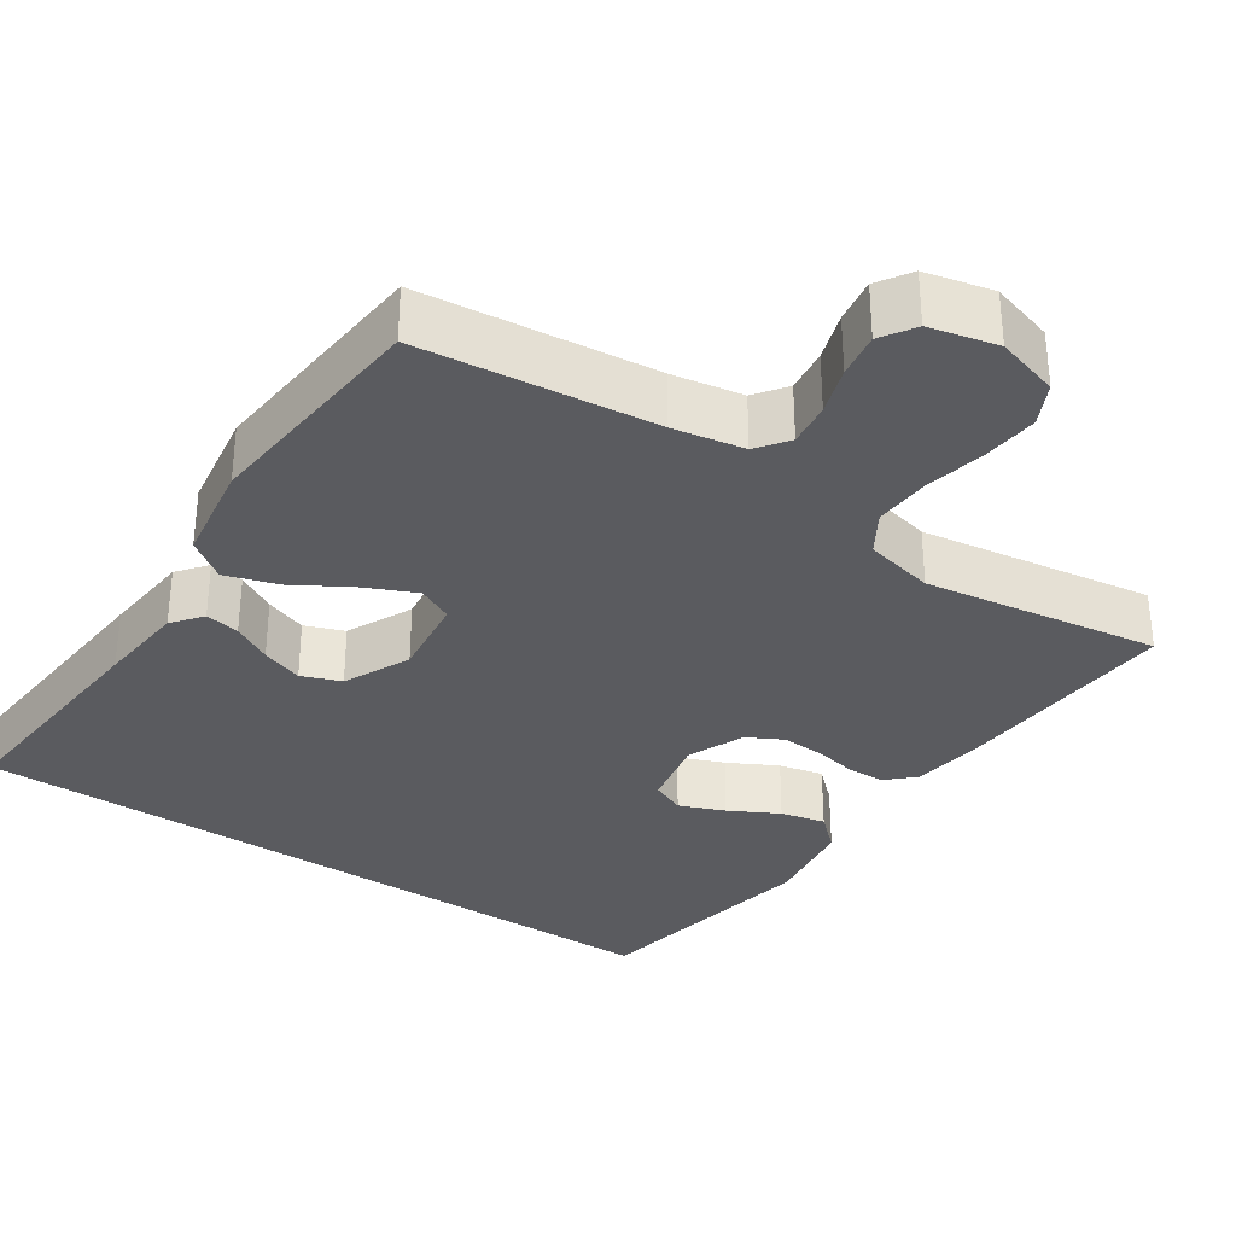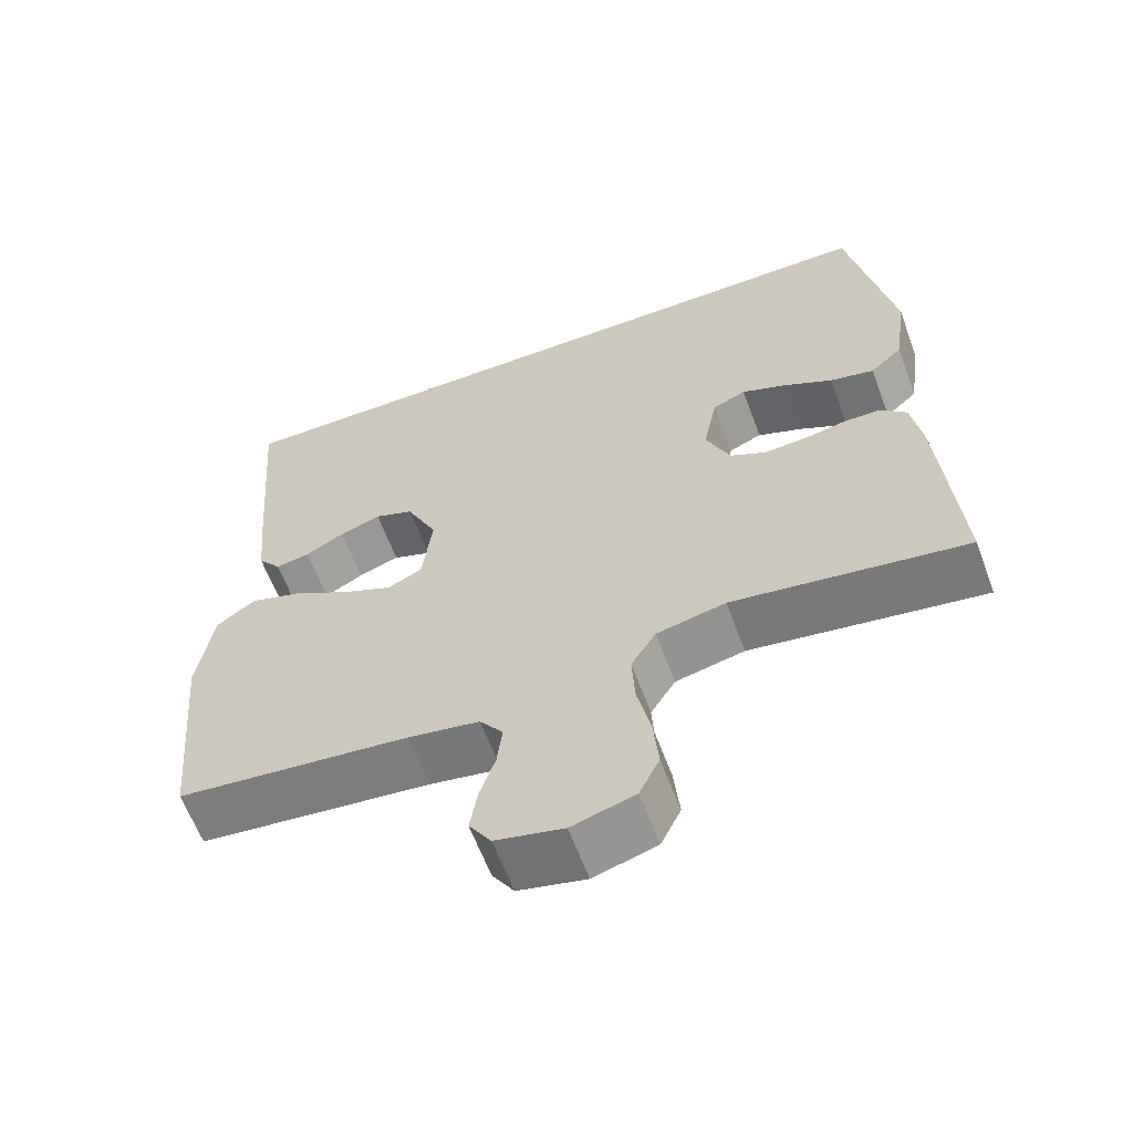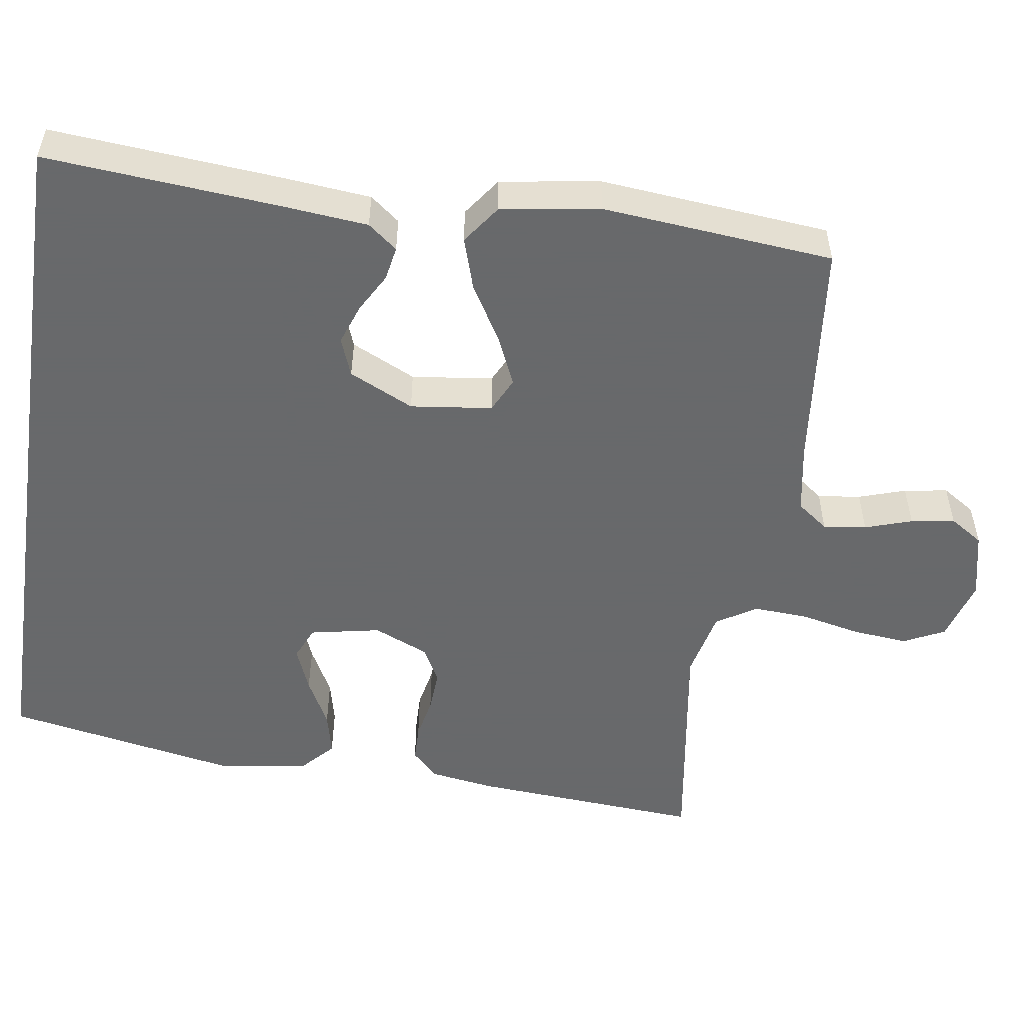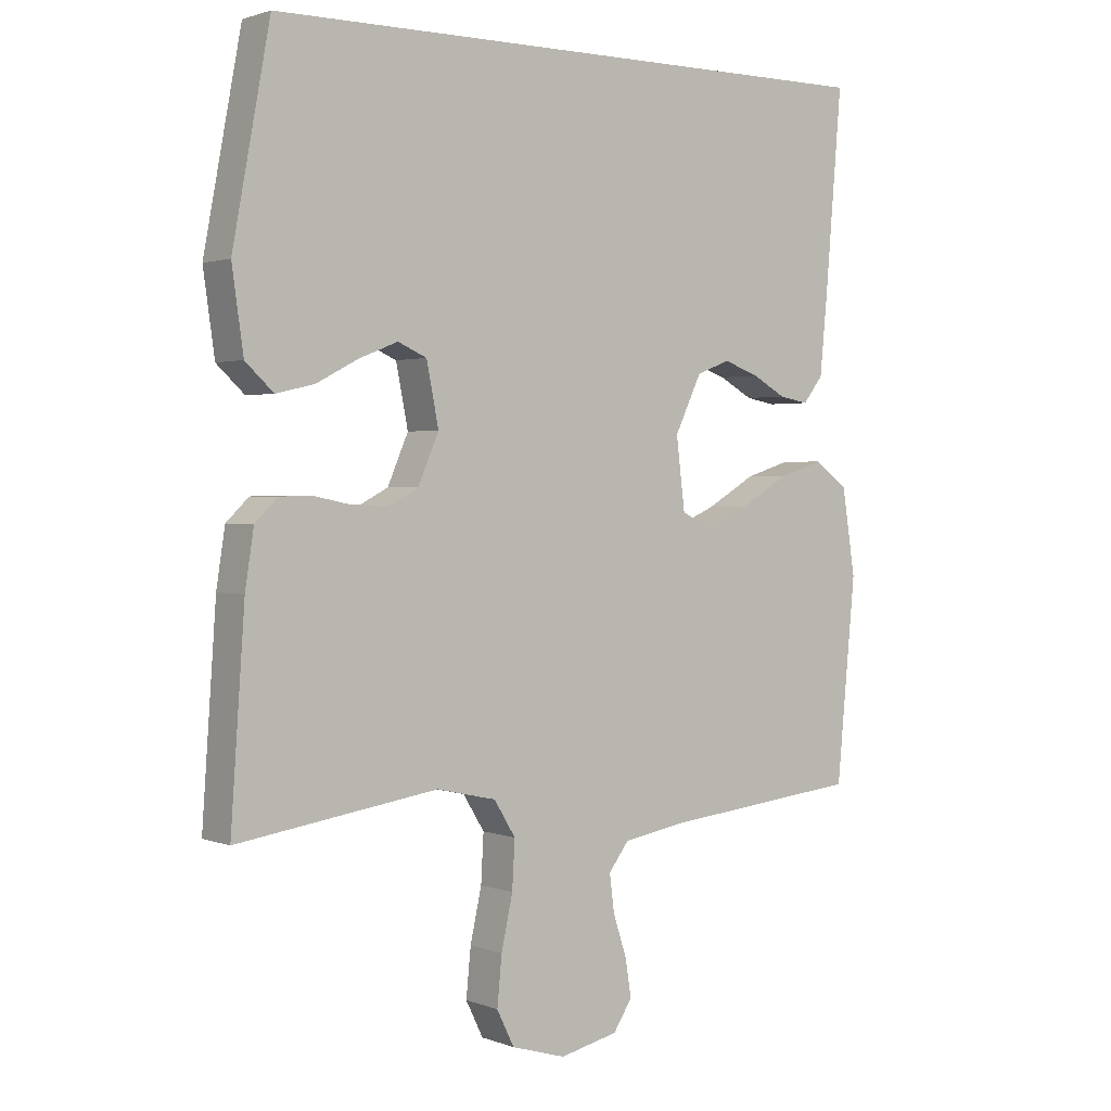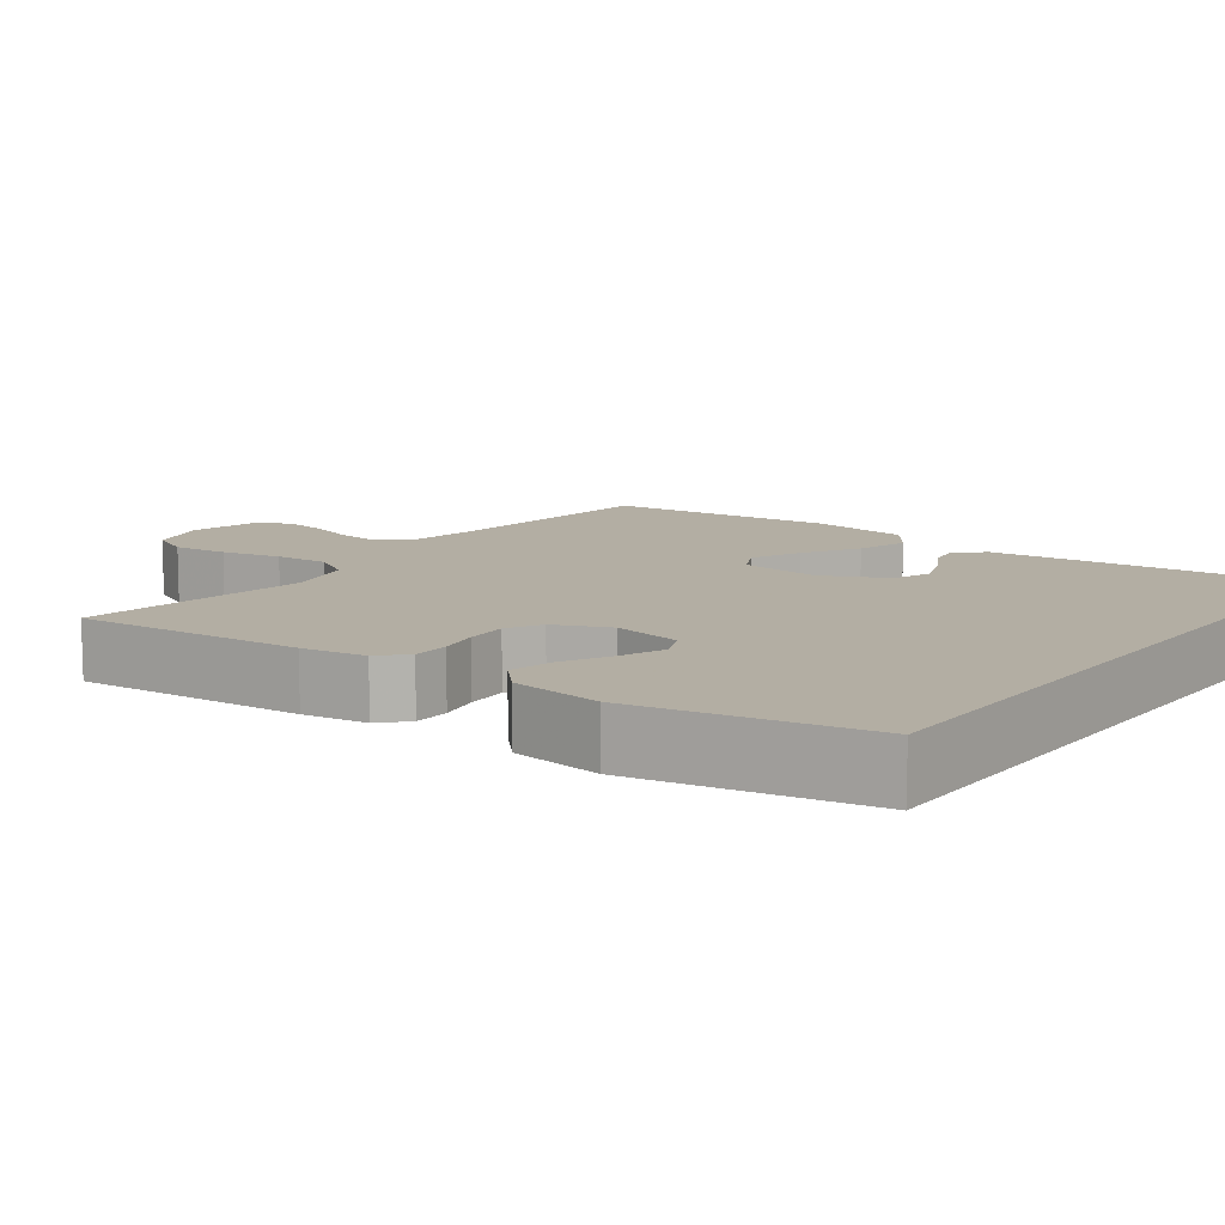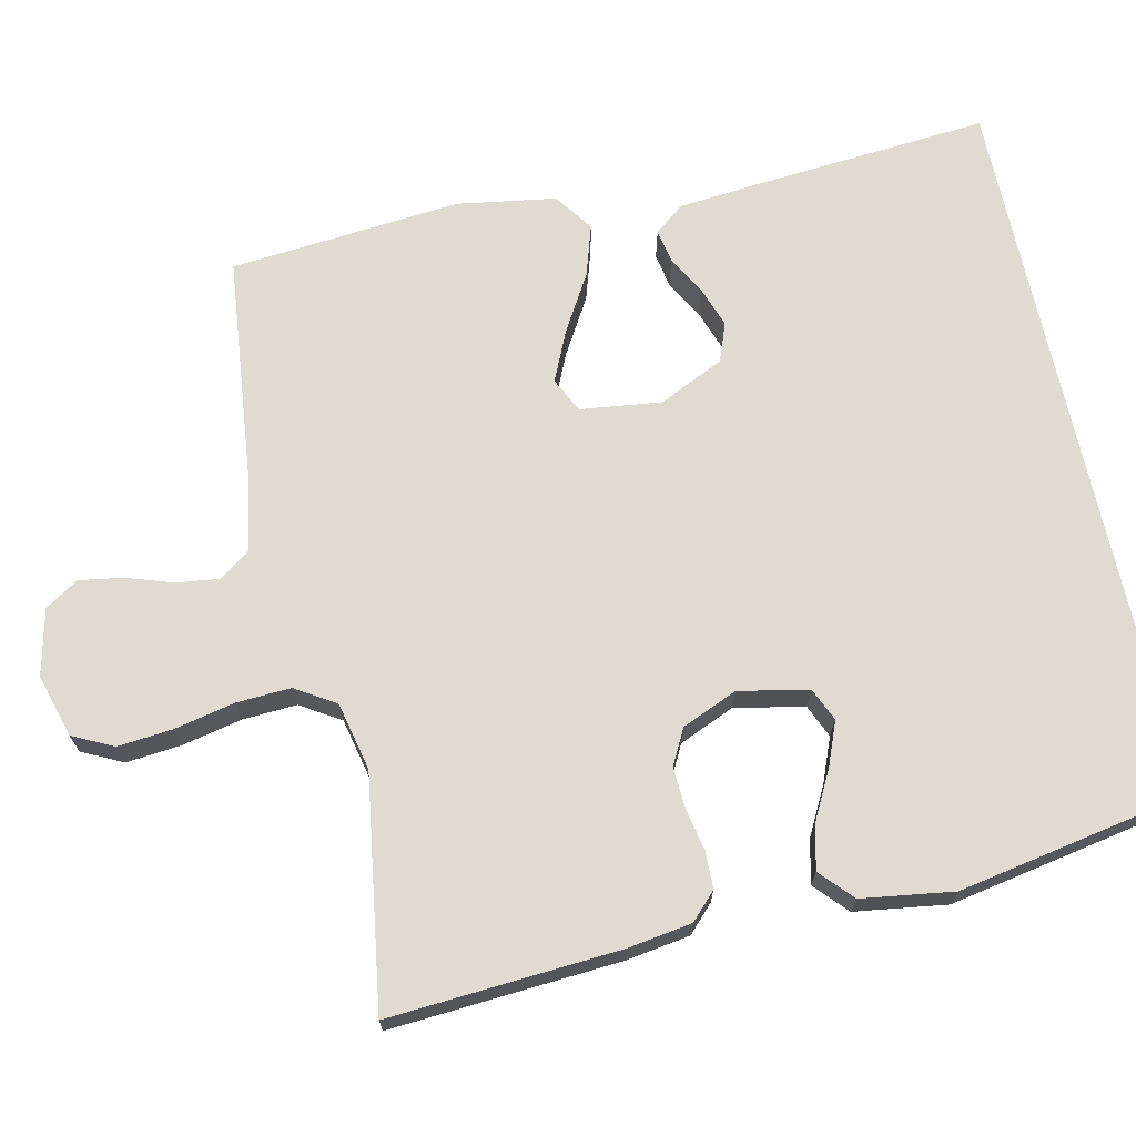
<metadata>
{"format":"obj","ext":"obj","renderer":"f3d","projection":"perspective","resolution":1024,"background":"white","views":[{"elev":-33.1,"azim":146.2,"up":"+Y"},{"elev":-62.0,"azim":-159.7,"up":"+Z"},{"elev":-52.6,"azim":81.5,"up":"+Y"},{"elev":1.6,"azim":-37.1,"up":"+Z"},{"elev":10.9,"azim":-53.6,"up":"+Y"},{"elev":69.8,"azim":-102.3,"up":"+Y"}]}
</metadata>
<code>
v 0.498 0.07 0.5
v 0.473 0.07 0.2
v 0.462 0.07 0.086
v 0.432 0.07 0.048
v 0.388 0.07 0.056
v 0.338 0.07 0.084
v 0.285 0.07 0.103
v 0.235 0.07 0.084
v 0.195 0.07 0
v 0.208 0.07 -0.106
v 0.253 0.07 -0.128
v 0.318 0.07 -0.099
v 0.391 0.07 -0.056
v 0.458 0.07 -0.035
v 0.508 0.07 -0.071
v 0.528 0.07 -0.2
v 0.5 0.07 -0.5
v 0.2 0.07 -0.532
v 0.109 0.07 -0.548
v 0.079 0.07 -0.588
v 0.086 0.07 -0.644
v 0.106 0.07 -0.705
v 0.115 0.07 -0.762
v 0.087 0.07 -0.805
v 0 0.07 -0.825
v -0.081 0.07 -0.801
v -0.107 0.07 -0.748
v -0.1 0.07 -0.676
v -0.083 0.07 -0.598
v -0.079 0.07 -0.527
v -0.111 0.07 -0.475
v -0.2 0.07 -0.455
v -0.5 0.07 -0.5
v -0.479 0.07 -0.2
v -0.466 0.07 -0.116
v -0.432 0.07 -0.083
v -0.384 0.07 -0.082
v -0.33 0.07 -0.093
v -0.275 0.07 -0.096
v -0.229 0.07 -0.072
v -0.198 0.07 0
v -0.216 0.07 0.091
v -0.259 0.07 0.11
v -0.317 0.07 0.087
v -0.38 0.07 0.054
v -0.437 0.07 0.041
v -0.479 0.07 0.08
v -0.496 0.07 0.2
v -0.44 0.07 0.5
v 0.498 0 0.5
v 0.473 0 0.2
v 0.462 0 0.086
v 0.432 0 0.048
v 0.388 0 0.056
v 0.338 0 0.084
v 0.285 0 0.103
v 0.235 0 0.084
v 0.195 0 0
v 0.208 0 -0.106
v 0.253 0 -0.128
v 0.318 0 -0.099
v 0.391 0 -0.056
v 0.458 0 -0.035
v 0.508 0 -0.071
v 0.528 0 -0.2
v 0.5 0 -0.5
v 0.2 0 -0.532
v 0.109 0 -0.548
v 0.079 0 -0.588
v 0.086 0 -0.644
v 0.106 0 -0.705
v 0.115 0 -0.762
v 0.087 0 -0.805
v 0 0 -0.825
v -0.081 0 -0.801
v -0.107 0 -0.748
v -0.1 0 -0.676
v -0.083 0 -0.598
v -0.079 0 -0.527
v -0.111 0 -0.475
v -0.2 0 -0.455
v -0.5 0 -0.5
v -0.479 0 -0.2
v -0.466 0 -0.116
v -0.432 0 -0.083
v -0.384 0 -0.082
v -0.33 0 -0.093
v -0.275 0 -0.096
v -0.229 0 -0.072
v -0.198 0 0
v -0.216 0 0.091
v -0.259 0 0.11
v -0.317 0 0.087
v -0.38 0 0.054
v -0.437 0 0.041
v -0.479 0 0.08
v -0.496 0 0.2
v -0.44 0 0.5
f 47 48 49
f 46 47 49
f 45 46 49
f 44 45 49
f 43 44 49 1
f 42 43 1 2
f 41 42 2
f 40 41 2
f 39 40 2
f 36 37 38
f 35 36 38
f 34 35 38
f 33 34 38
f 32 33 38
f 31 32 38 39
f 30 31 39
f 27 28 29
f 26 27 29
f 25 26 29
f 24 25 29
f 23 24 29
f 22 23 29
f 21 22 29
f 20 21 29 30
f 19 20 30 39
f 16 17 18
f 15 16 18
f 14 15 18
f 13 14 18
f 12 13 18
f 11 12 18 19
f 10 11 19 39
f 4 5 6
f 3 4 6
f 2 3 6
f 2 6 7
f 39 2 7 8
f 9 10 39
f 8 9 39
f 98 97 96
f 98 96 95
f 98 95 94
f 98 94 93
f 50 98 93 92
f 51 50 92 91
f 51 91 90
f 51 90 89
f 51 89 88
f 87 86 85
f 87 85 84
f 87 84 83
f 87 83 82
f 87 82 81
f 88 87 81 80
f 88 80 79
f 78 77 76
f 78 76 75
f 78 75 74
f 78 74 73
f 78 73 72
f 78 72 71
f 78 71 70
f 79 78 70 69
f 88 79 69 68
f 67 66 65
f 67 65 64
f 67 64 63
f 67 63 62
f 67 62 61
f 68 67 61 60
f 88 68 60 59
f 55 54 53
f 55 53 52
f 55 52 51
f 56 55 51
f 57 56 51 88
f 88 59 58
f 88 58 57
f 1 50 51 2
f 2 51 52 3
f 3 52 53 4
f 4 53 54 5
f 5 54 55 6
f 6 55 56 7
f 7 56 57 8
f 8 57 58 9
f 9 58 59 10
f 10 59 60 11
f 11 60 61 12
f 12 61 62 13
f 13 62 63 14
f 14 63 64 15
f 15 64 65 16
f 16 65 66 17
f 17 66 67 18
f 18 67 68 19
f 19 68 69 20
f 20 69 70 21
f 21 70 71 22
f 22 71 72 23
f 23 72 73 24
f 24 73 74 25
f 25 74 75 26
f 26 75 76 27
f 27 76 77 28
f 28 77 78 29
f 29 78 79 30
f 30 79 80 31
f 31 80 81 32
f 32 81 82 33
f 33 82 83 34
f 34 83 84 35
f 35 84 85 36
f 36 85 86 37
f 37 86 87 38
f 38 87 88 39
f 39 88 89 40
f 40 89 90 41
f 41 90 91 42
f 42 91 92 43
f 43 92 93 44
f 44 93 94 45
f 45 94 95 46
f 46 95 96 47
f 47 96 97 48
f 48 97 98 49
f 49 98 50 1

</code>
